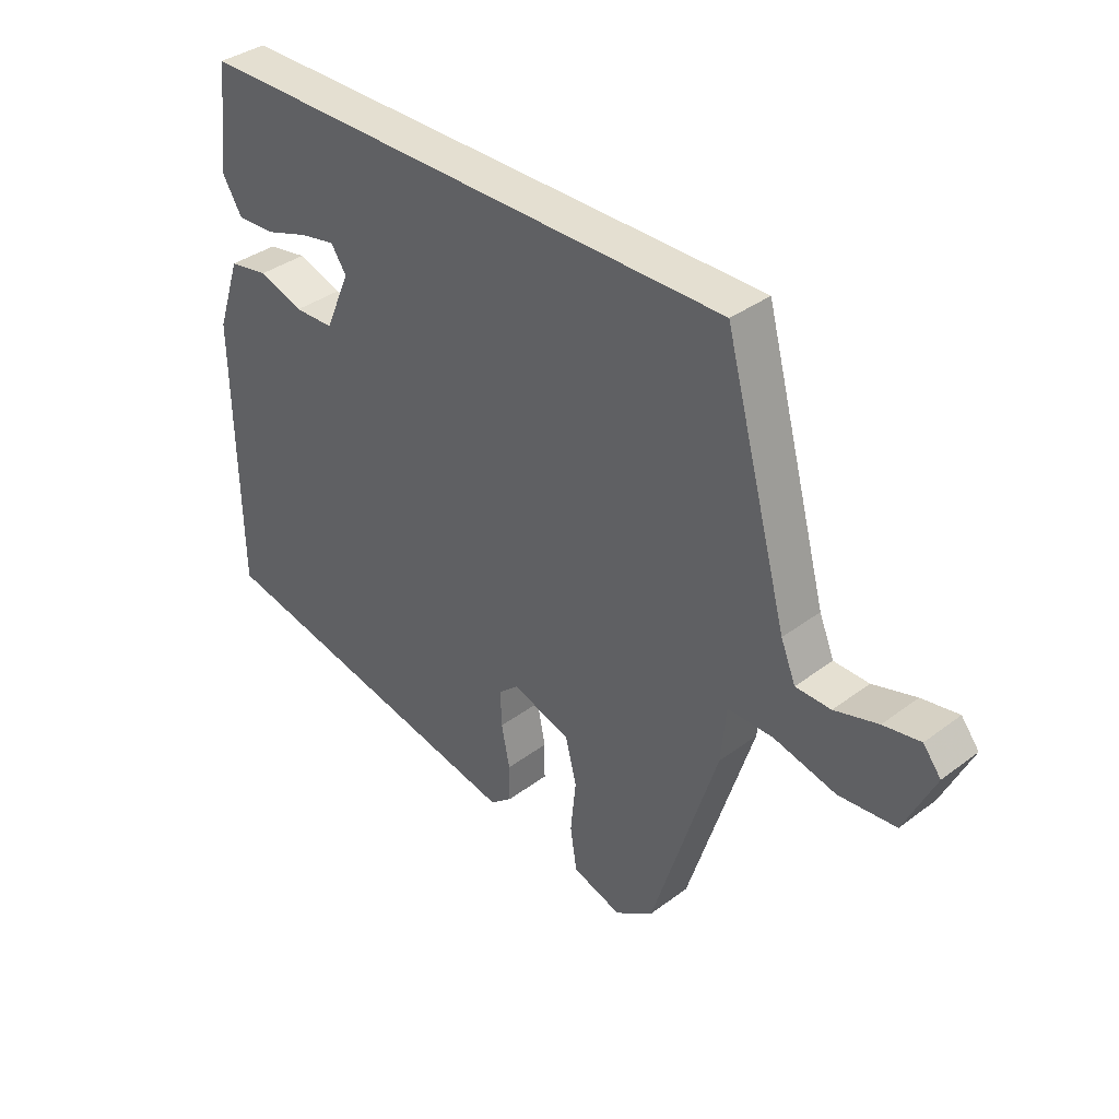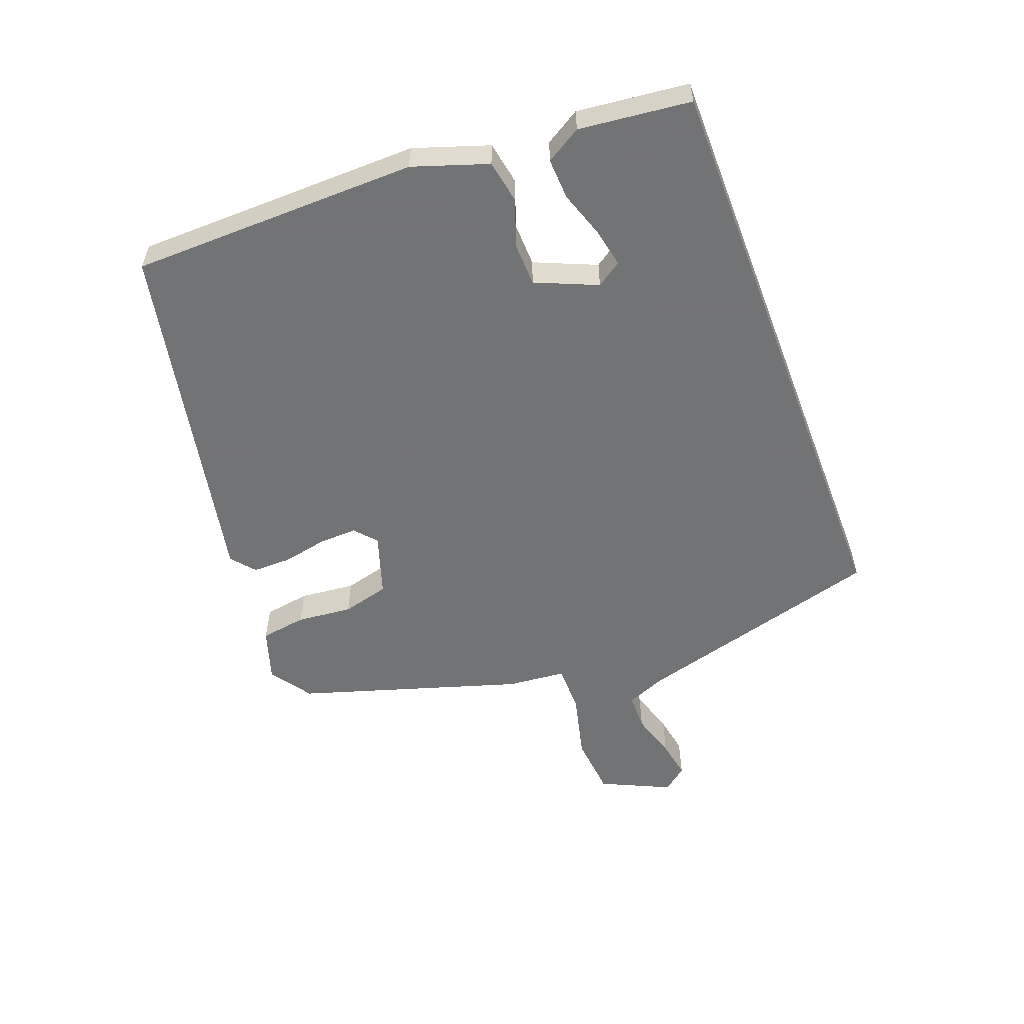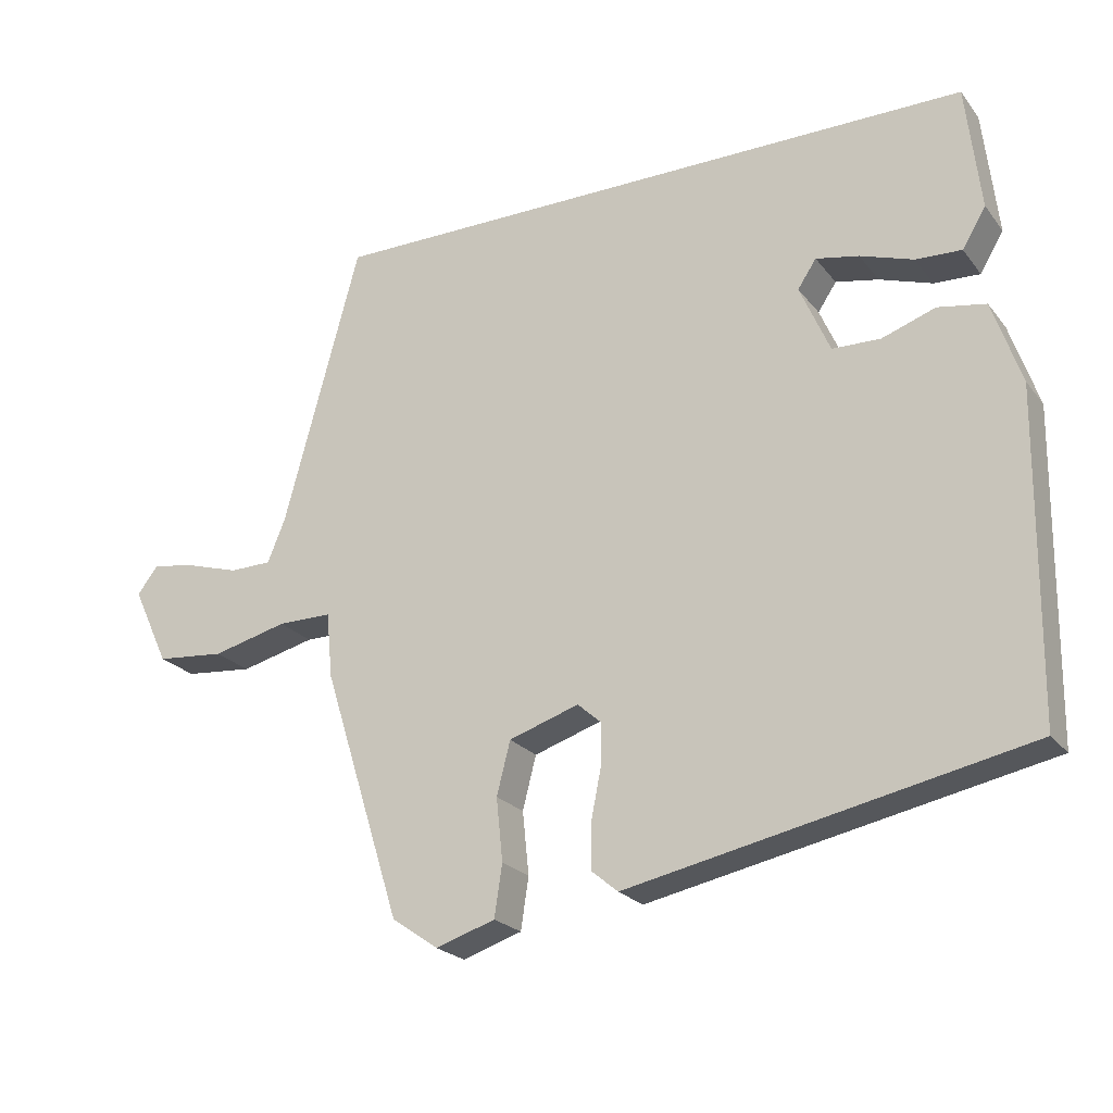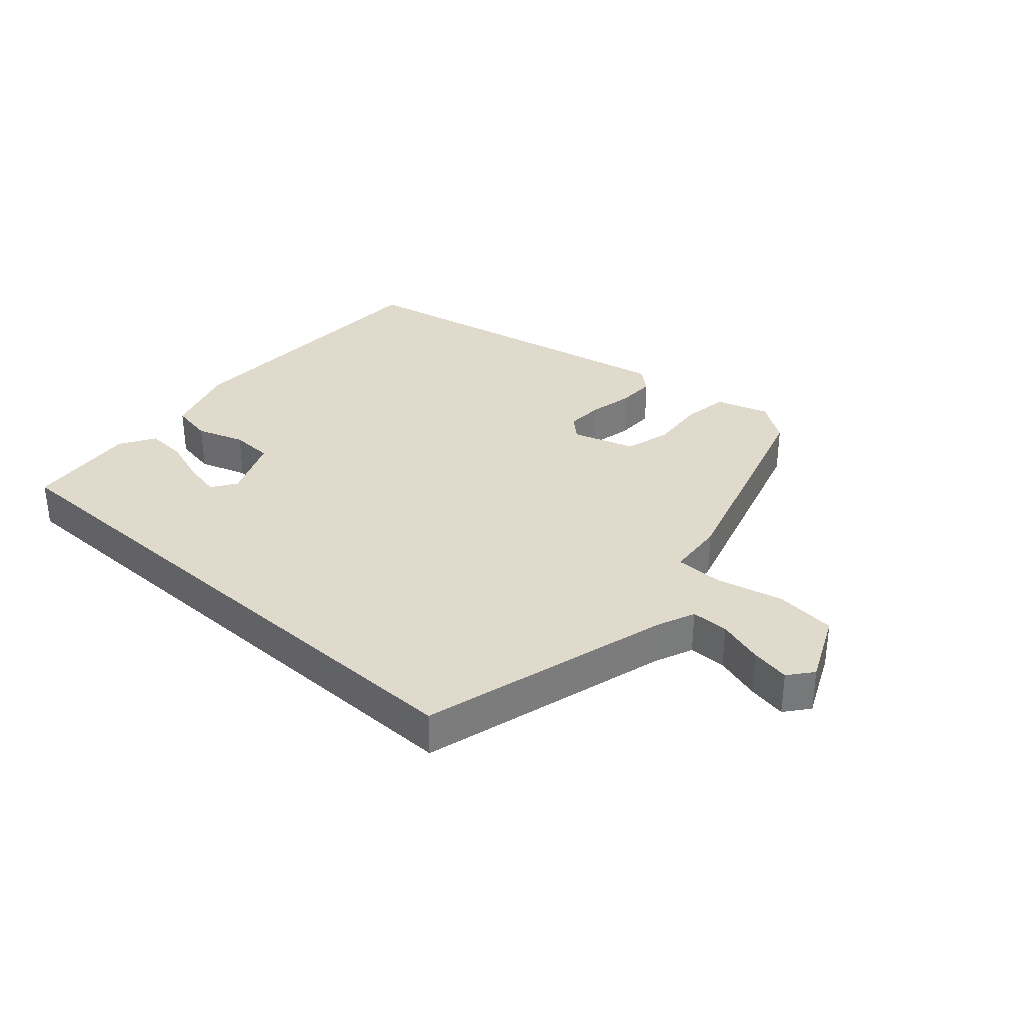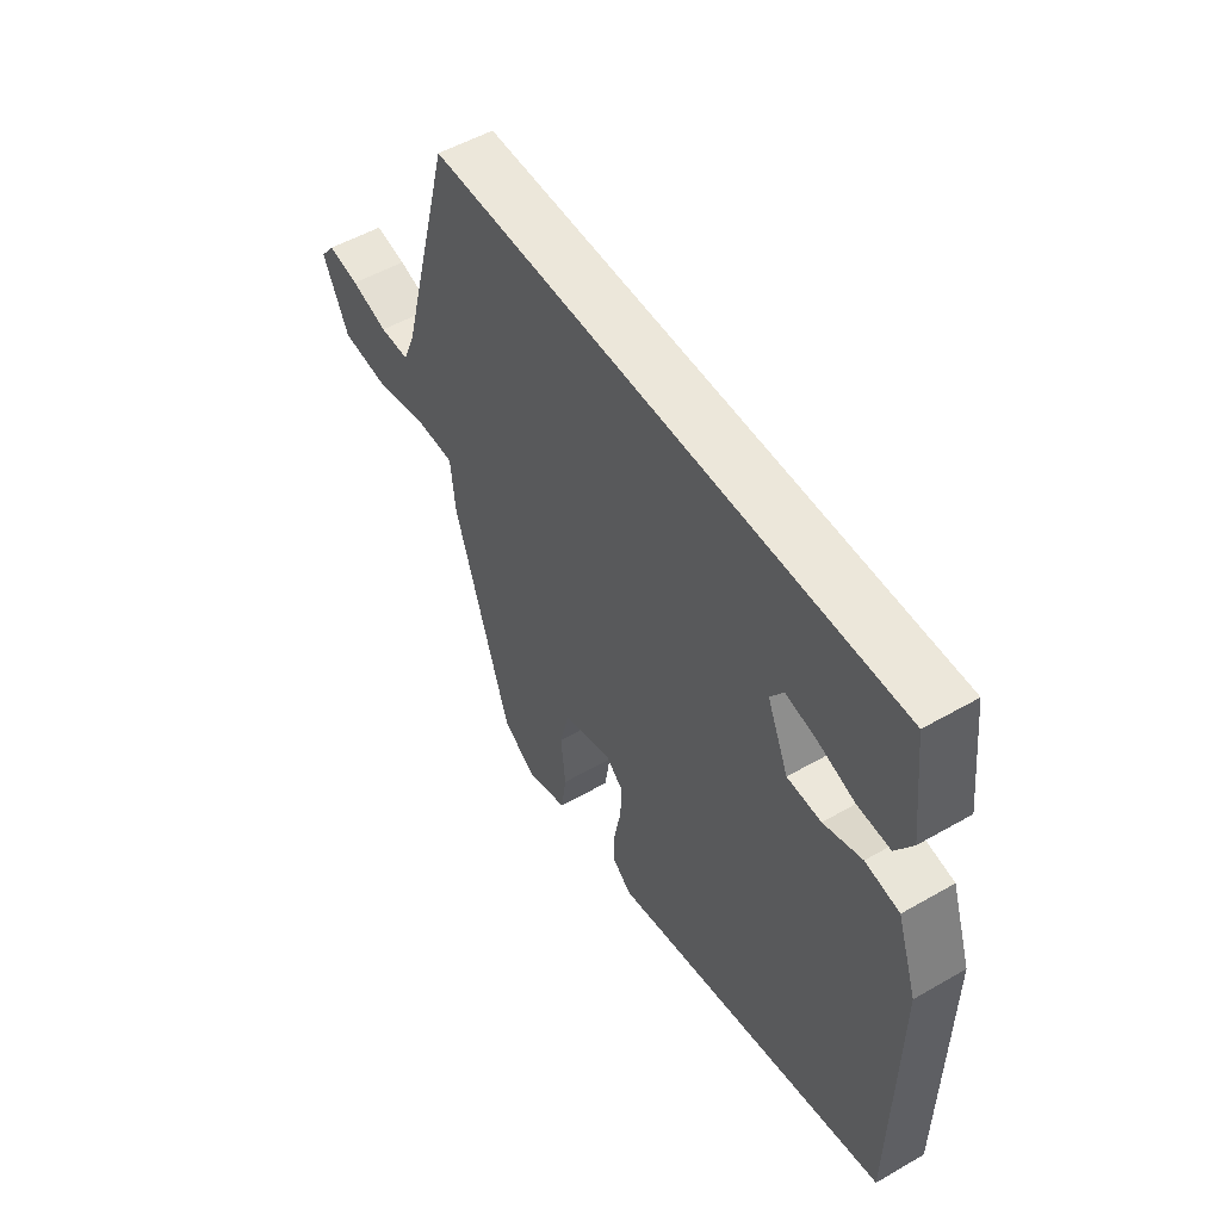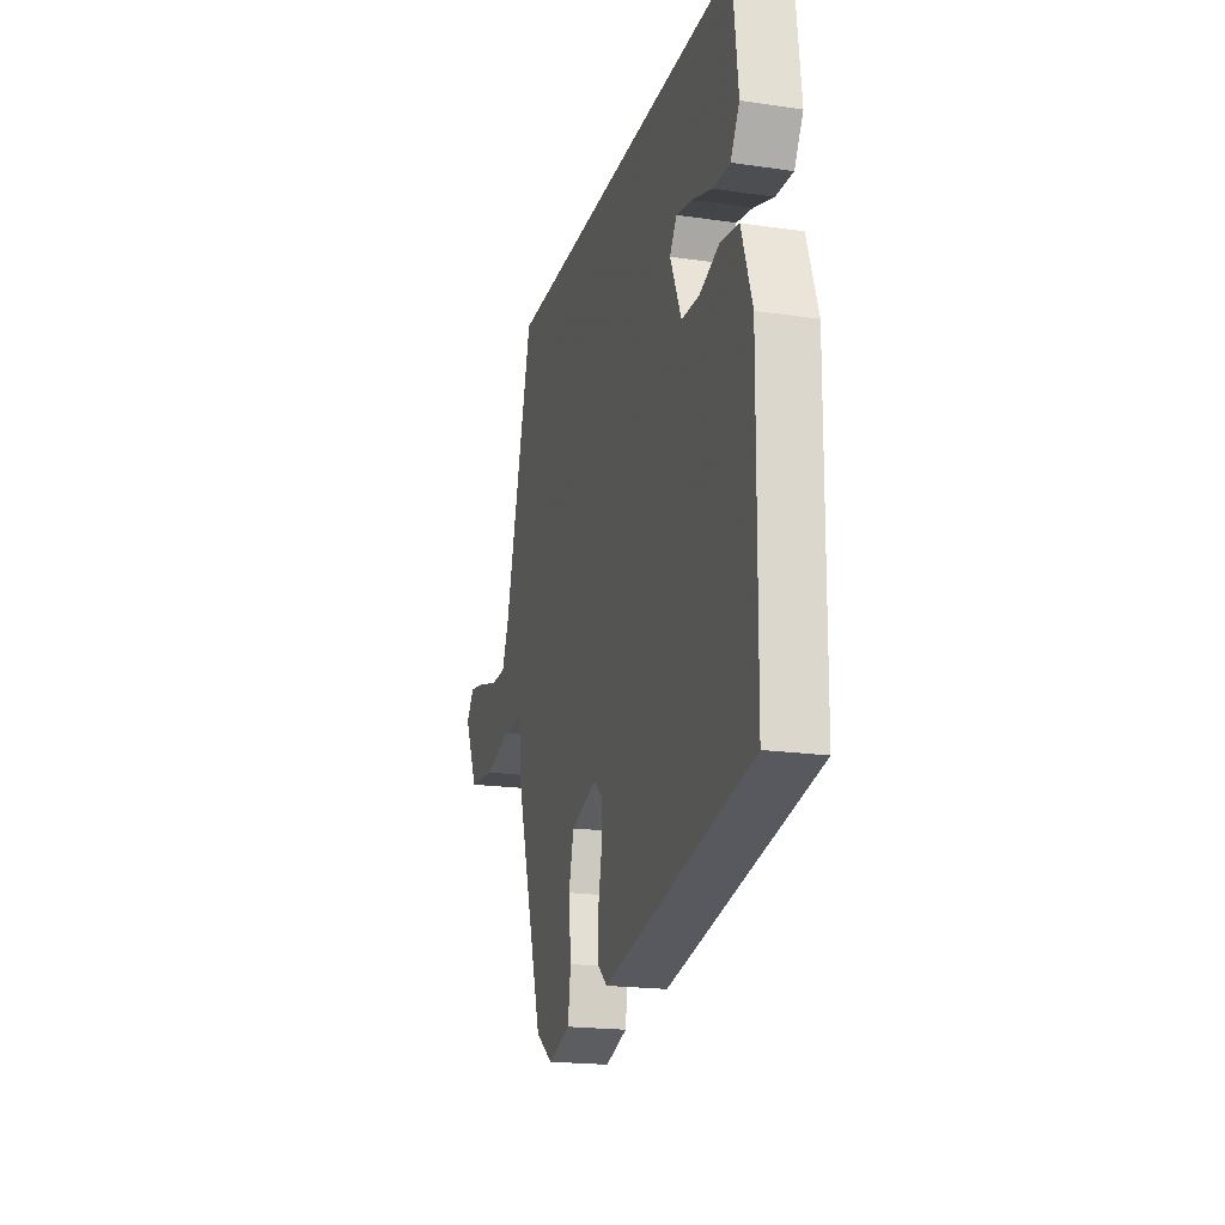
<metadata>
{"format":"obj","ext":"obj","renderer":"f3d","projection":"perspective","resolution":1024,"background":"white","views":[{"elev":36.7,"azim":45.9,"up":"+Z"},{"elev":-55.9,"azim":-69.1,"up":"+Y"},{"elev":-22.8,"azim":-152.2,"up":"+Z"},{"elev":33.1,"azim":42.2,"up":"+Y"},{"elev":52.6,"azim":-121.7,"up":"+Z"},{"elev":-19.5,"azim":-105.2,"up":"+Z"}]}
</metadata>
<code>
v 0.442 0.07 0.5
v 0.549 0.07 0.105
v 0.574 0.07 0.044
v 0.633 0.07 0.043
v 0.706 0.07 0.065
v 0.768 0.07 0.076
v 0.798 0.07 0.038
v 0.747 0.07 -0.071
v 0.651 0.07 -0.08
v 0.546 0.07 -0.054
v 0.47 0.07 -0.054
v 0.461 0.07 -0.146
v 0.351 0.07 -0.496
v 0.286 0.07 -0.541
v 0.203 0.07 -0.514
v 0.192 0.07 -0.442
v 0.201 0.07 -0.354
v 0.182 0.07 -0.28
v 0.084 0.07 -0.248
v 0.05 0.07 -0.278
v 0.052 0.07 -0.338
v 0.066 0.07 -0.408
v 0.066 0.07 -0.469
v 0.029 0.07 -0.5
v -0.526 0.07 -0.386
v -0.532 0.07 0.067
v -0.492 0.07 0.185
v -0.425 0.07 0.197
v -0.35 0.07 0.171
v -0.283 0.07 0.173
v -0.241 0.07 0.27
v -0.267 0.07 0.309
v -0.327 0.07 0.297
v -0.401 0.07 0.272
v -0.465 0.07 0.269
v -0.498 0.07 0.324
v -0.478 0.07 0.5
v 0.442 0 0.5
v 0.549 0 0.105
v 0.574 0 0.044
v 0.633 0 0.043
v 0.706 0 0.065
v 0.768 0 0.076
v 0.798 0 0.038
v 0.747 0 -0.071
v 0.651 0 -0.08
v 0.546 0 -0.054
v 0.47 0 -0.054
v 0.461 0 -0.146
v 0.351 0 -0.496
v 0.286 0 -0.541
v 0.203 0 -0.514
v 0.192 0 -0.442
v 0.201 0 -0.354
v 0.182 0 -0.28
v 0.084 0 -0.248
v 0.05 0 -0.278
v 0.052 0 -0.338
v 0.066 0 -0.408
v 0.066 0 -0.469
v 0.029 0 -0.5
v -0.526 0 -0.386
v -0.532 0 0.067
v -0.492 0 0.185
v -0.425 0 0.197
v -0.35 0 0.171
v -0.283 0 0.173
v -0.241 0 0.27
v -0.267 0 0.309
v -0.327 0 0.297
v -0.401 0 0.272
v -0.465 0 0.269
v -0.498 0 0.324
v -0.478 0 0.5
f 35 36 37
f 34 35 37
f 33 34 37
f 32 33 37 1
f 31 32 1 2
f 30 31 2 3
f 29 30 3
f 27 28 29
f 26 27 29
f 25 26 29
f 24 25 29
f 23 24 29
f 22 23 29
f 21 22 29
f 20 21 29
f 19 20 29
f 18 19 29 3
f 15 16 17
f 14 15 17
f 13 14 17
f 12 13 17
f 11 12 17
f 11 17 18
f 8 9 10
f 7 8 10
f 6 7 10
f 5 6 10
f 4 5 10
f 4 10 11
f 3 4 11
f 3 11 18
f 74 73 72
f 74 72 71
f 74 71 70
f 38 74 70 69
f 39 38 69 68
f 40 39 68 67
f 40 67 66
f 66 65 64
f 66 64 63
f 66 63 62
f 66 62 61
f 66 61 60
f 66 60 59
f 66 59 58
f 66 58 57
f 66 57 56
f 40 66 56 55
f 54 53 52
f 54 52 51
f 54 51 50
f 54 50 49
f 54 49 48
f 55 54 48
f 47 46 45
f 47 45 44
f 47 44 43
f 47 43 42
f 47 42 41
f 48 47 41
f 48 41 40
f 55 48 40
f 1 38 39 2
f 2 39 40 3
f 3 40 41 4
f 4 41 42 5
f 5 42 43 6
f 6 43 44 7
f 7 44 45 8
f 8 45 46 9
f 9 46 47 10
f 10 47 48 11
f 11 48 49 12
f 12 49 50 13
f 13 50 51 14
f 14 51 52 15
f 15 52 53 16
f 16 53 54 17
f 17 54 55 18
f 18 55 56 19
f 19 56 57 20
f 20 57 58 21
f 21 58 59 22
f 22 59 60 23
f 23 60 61 24
f 24 61 62 25
f 25 62 63 26
f 26 63 64 27
f 27 64 65 28
f 28 65 66 29
f 29 66 67 30
f 30 67 68 31
f 31 68 69 32
f 32 69 70 33
f 33 70 71 34
f 34 71 72 35
f 35 72 73 36
f 36 73 74 37
f 37 74 38 1

</code>
